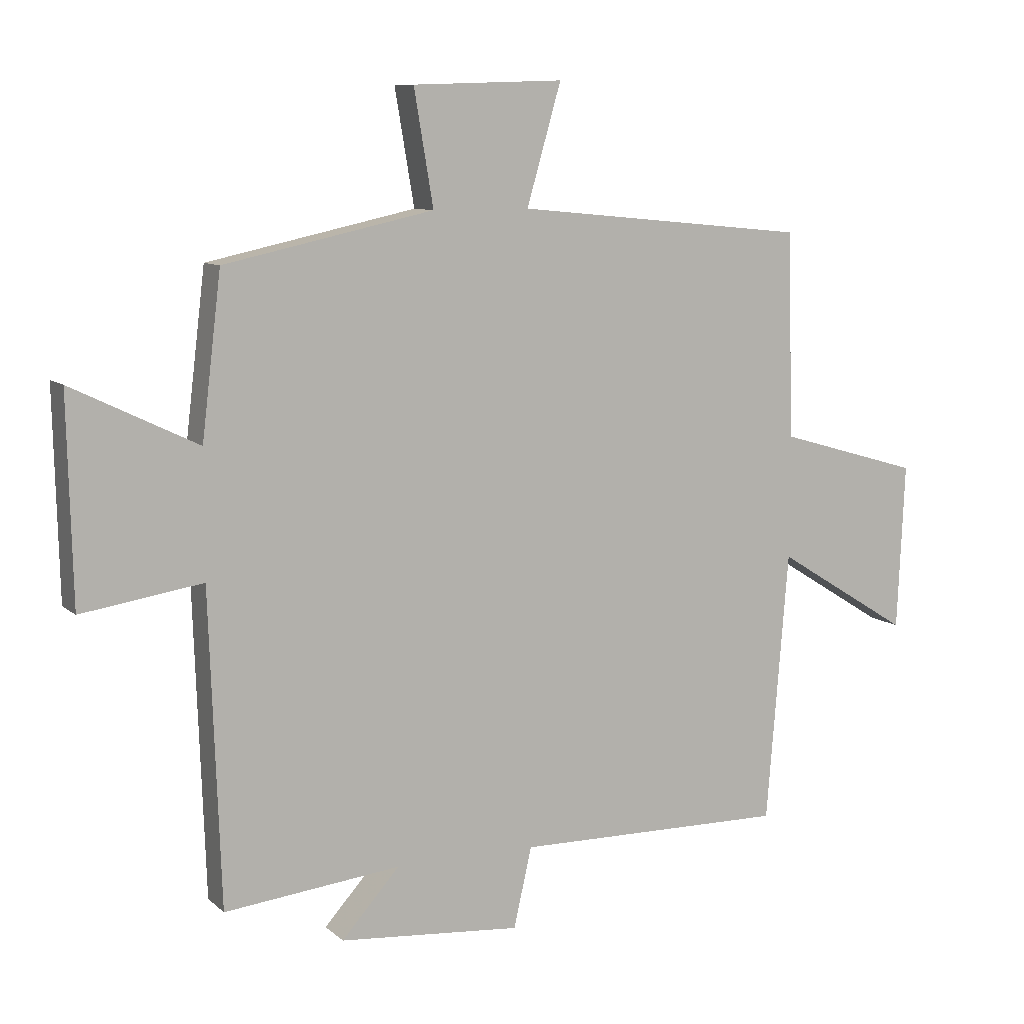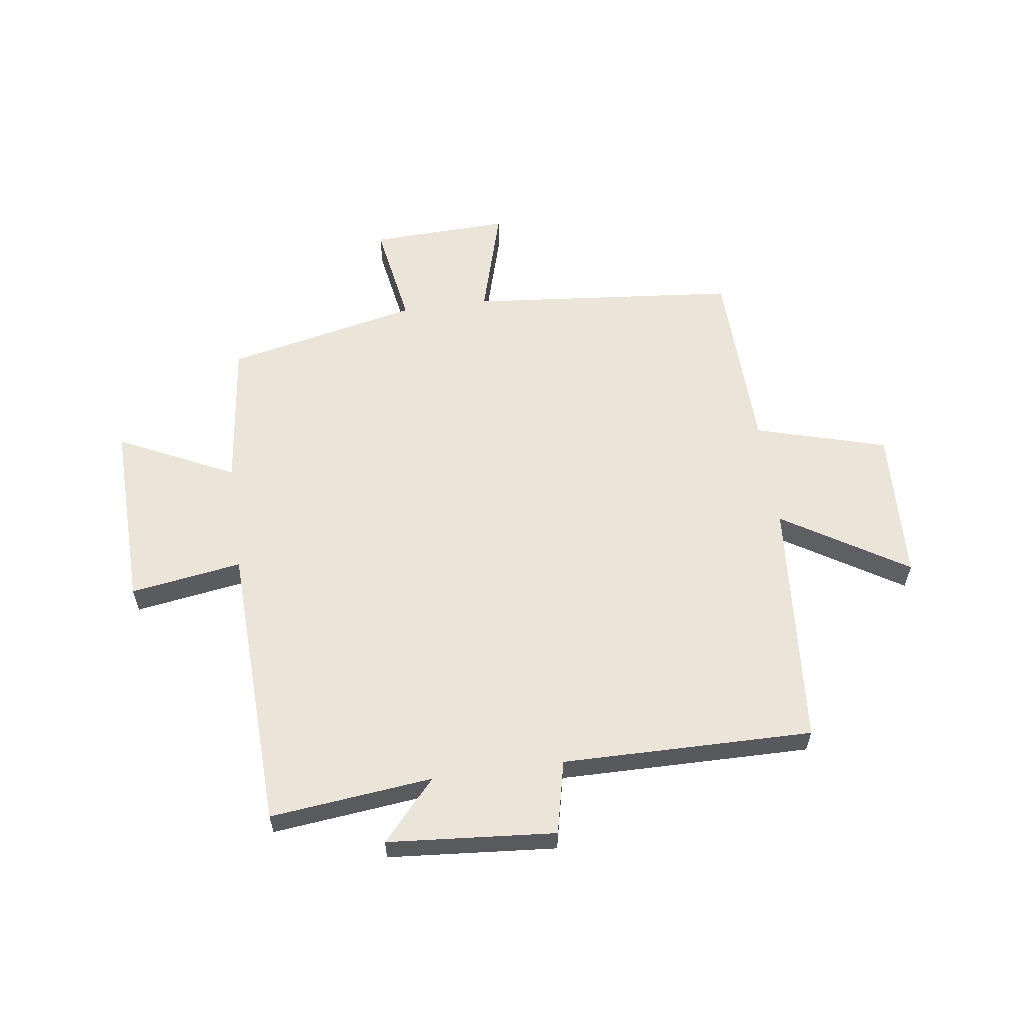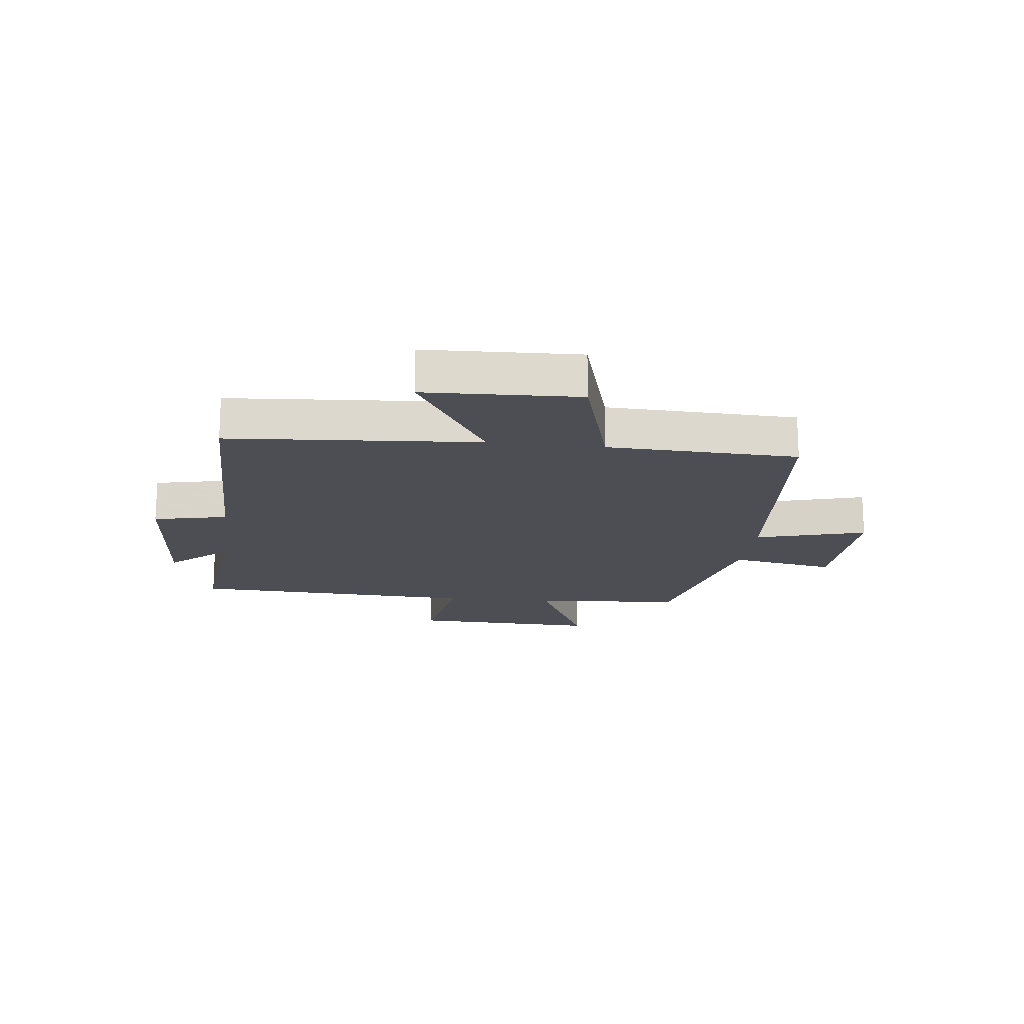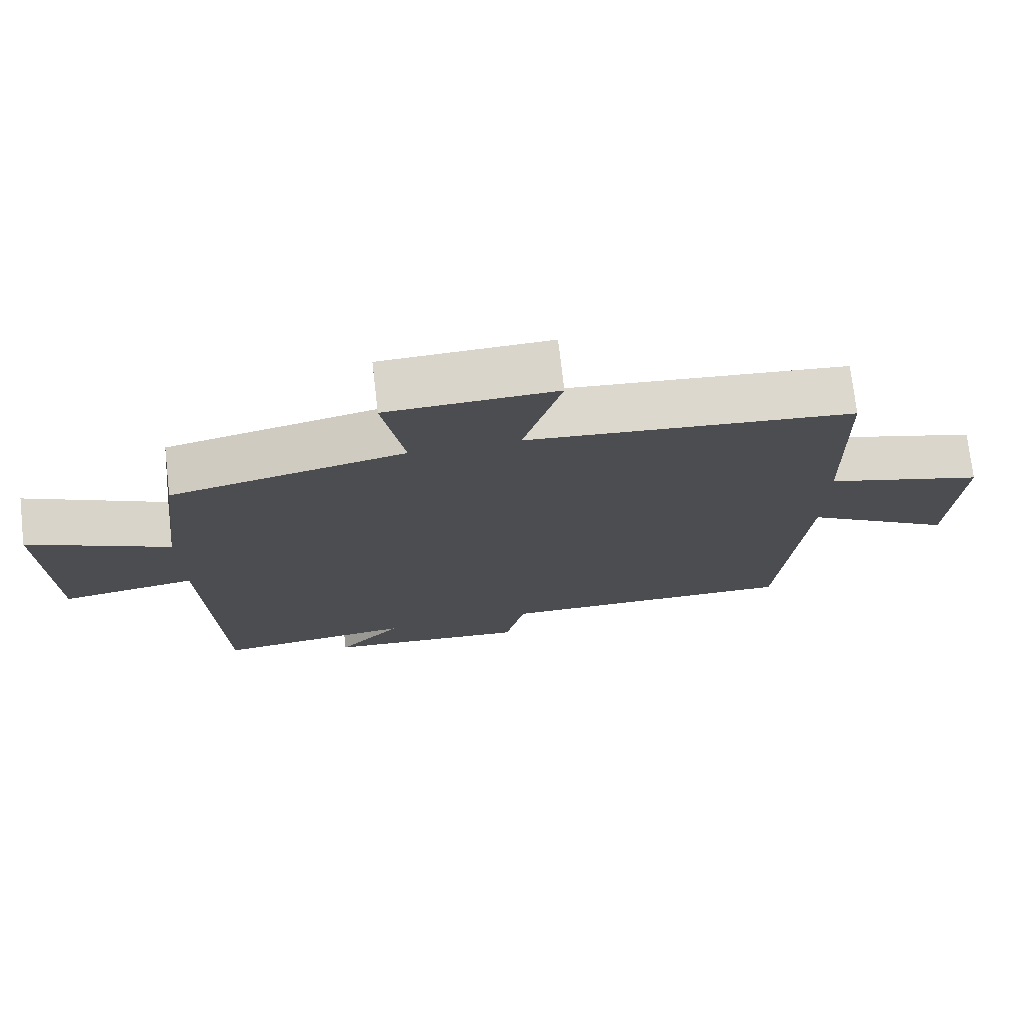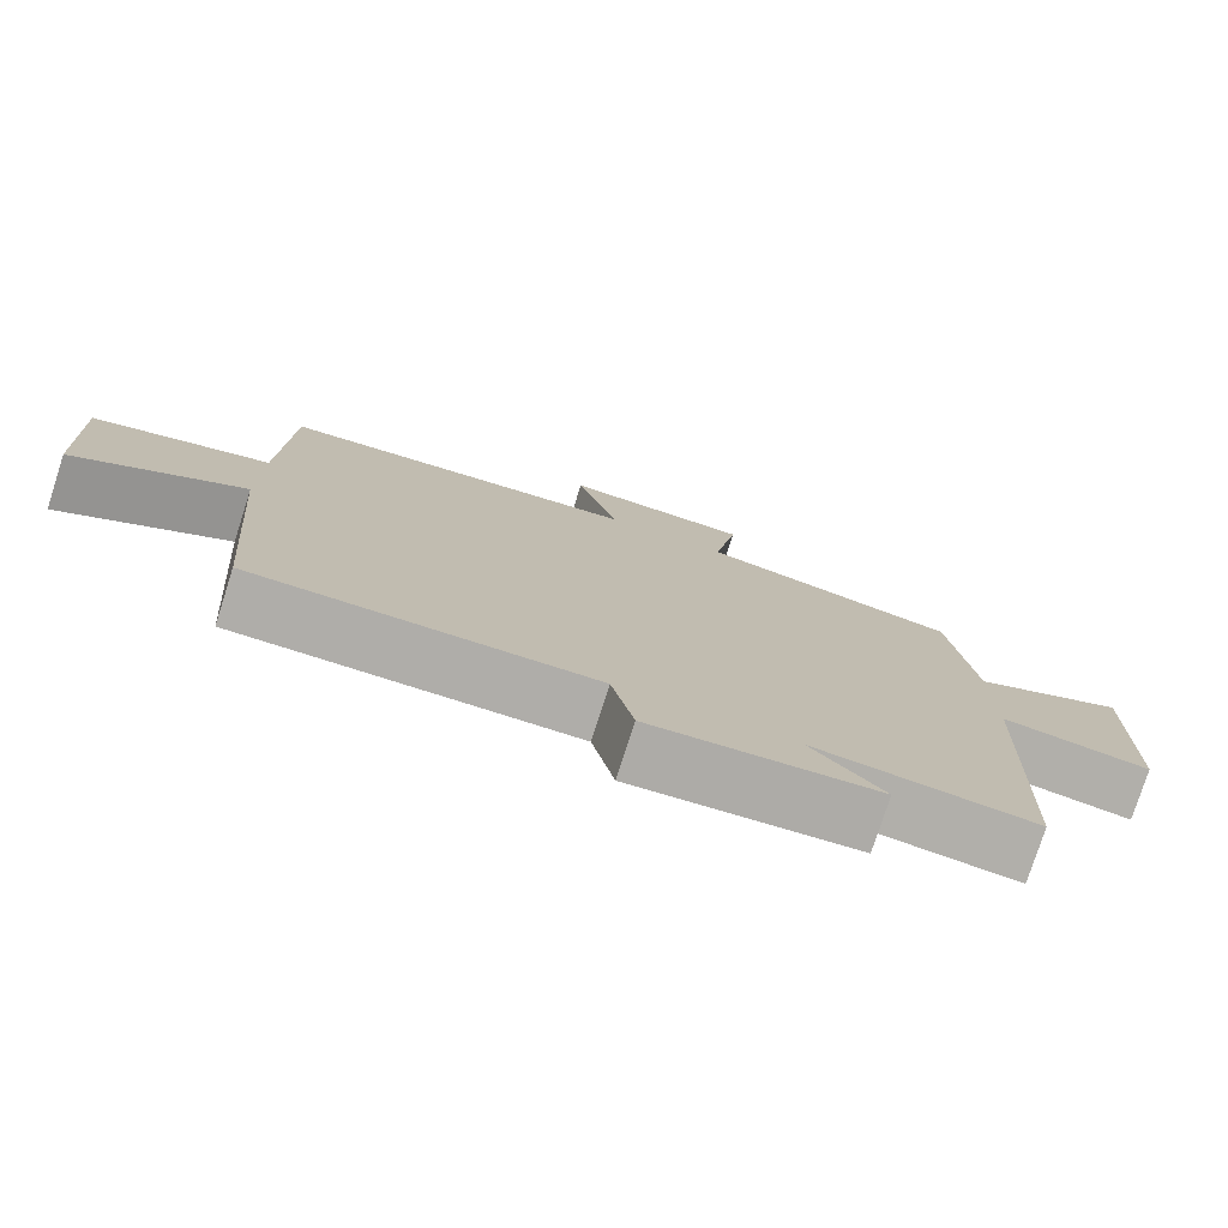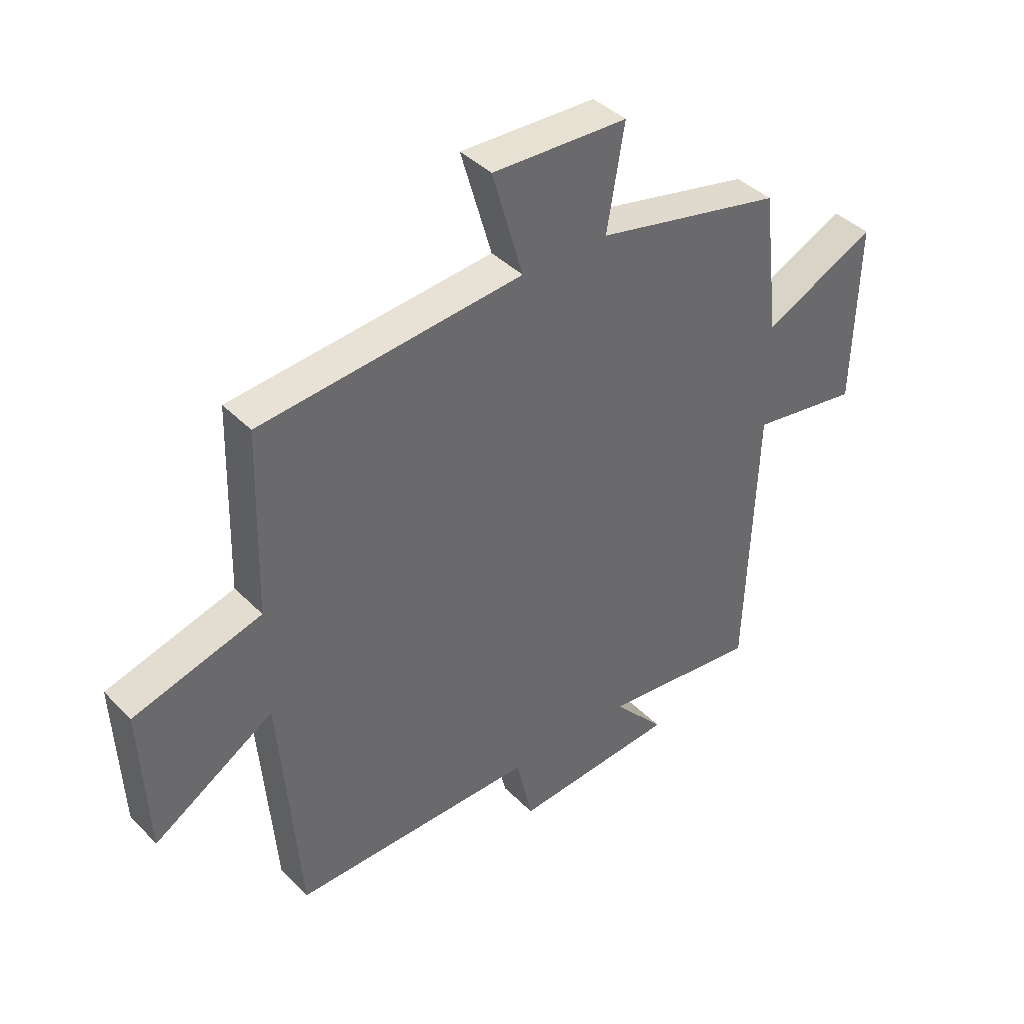
<metadata>
{"format":"obj","ext":"obj","renderer":"f3d","projection":"perspective","resolution":1024,"background":"white","views":[{"elev":9.1,"azim":153.7,"up":"+Z"},{"elev":59.1,"azim":172.1,"up":"+Y"},{"elev":-17.3,"azim":-97.1,"up":"+Y"},{"elev":73.9,"azim":173.4,"up":"+Z"},{"elev":-77.5,"azim":-17.8,"up":"+Z"},{"elev":40.3,"azim":-39.3,"up":"+Z"}]}
</metadata>
<code>
v -0.491 0.07 0.455
v -0.022 0.07 0.5
v -0.077 0.07 0.691
v 0.165 0.07 0.683
v 0.134 0.07 0.5
v 0.469 0.07 0.427
v 0.5 0.07 0.169
v 0.702 0.07 0.267
v 0.694 0.07 -0.061
v 0.5 0.07 -0.031
v 0.482 0.07 -0.531
v 0.199 0.07 -0.5
v 0.292 0.07 -0.604
v 0 0.07 -0.628
v -0.029 0.07 -0.5
v -0.465 0.07 -0.505
v -0.5 0.07 -0.072
v -0.716 0.07 -0.206
v -0.728 0.07 0.06
v -0.5 0.07 0.126
v -0.491 0 0.455
v -0.022 0 0.5
v -0.077 0 0.691
v 0.165 0 0.683
v 0.134 0 0.5
v 0.469 0 0.427
v 0.5 0 0.169
v 0.702 0 0.267
v 0.694 0 -0.061
v 0.5 0 -0.031
v 0.482 0 -0.531
v 0.199 0 -0.5
v 0.292 0 -0.604
v 0 0 -0.628
v -0.029 0 -0.5
v -0.465 0 -0.505
v -0.5 0 -0.072
v -0.716 0 -0.206
v -0.728 0 0.06
v -0.5 0 0.126
f 17 18 19 20
f 20 1 2
f 17 20 2
f 16 17 2
f 15 16 2
f 12 13 14 15
f 12 15 2
f 10 11 12 2
f 7 8 9 10
f 7 10 2
f 6 7 2
f 5 6 2
f 2 3 4 5
f 40 39 38 37
f 22 21 40
f 22 40 37
f 22 37 36
f 22 36 35
f 35 34 33 32
f 22 35 32
f 22 32 31 30
f 30 29 28 27
f 22 30 27
f 22 27 26
f 22 26 25
f 25 24 23 22
f 1 21 22 2
f 2 22 23 3
f 3 23 24 4
f 4 24 25 5
f 5 25 26 6
f 6 26 27 7
f 7 27 28 8
f 8 28 29 9
f 9 29 30 10
f 10 30 31 11
f 11 31 32 12
f 12 32 33 13
f 13 33 34 14
f 14 34 35 15
f 15 35 36 16
f 16 36 37 17
f 17 37 38 18
f 18 38 39 19
f 19 39 40 20
f 20 40 21 1

</code>
